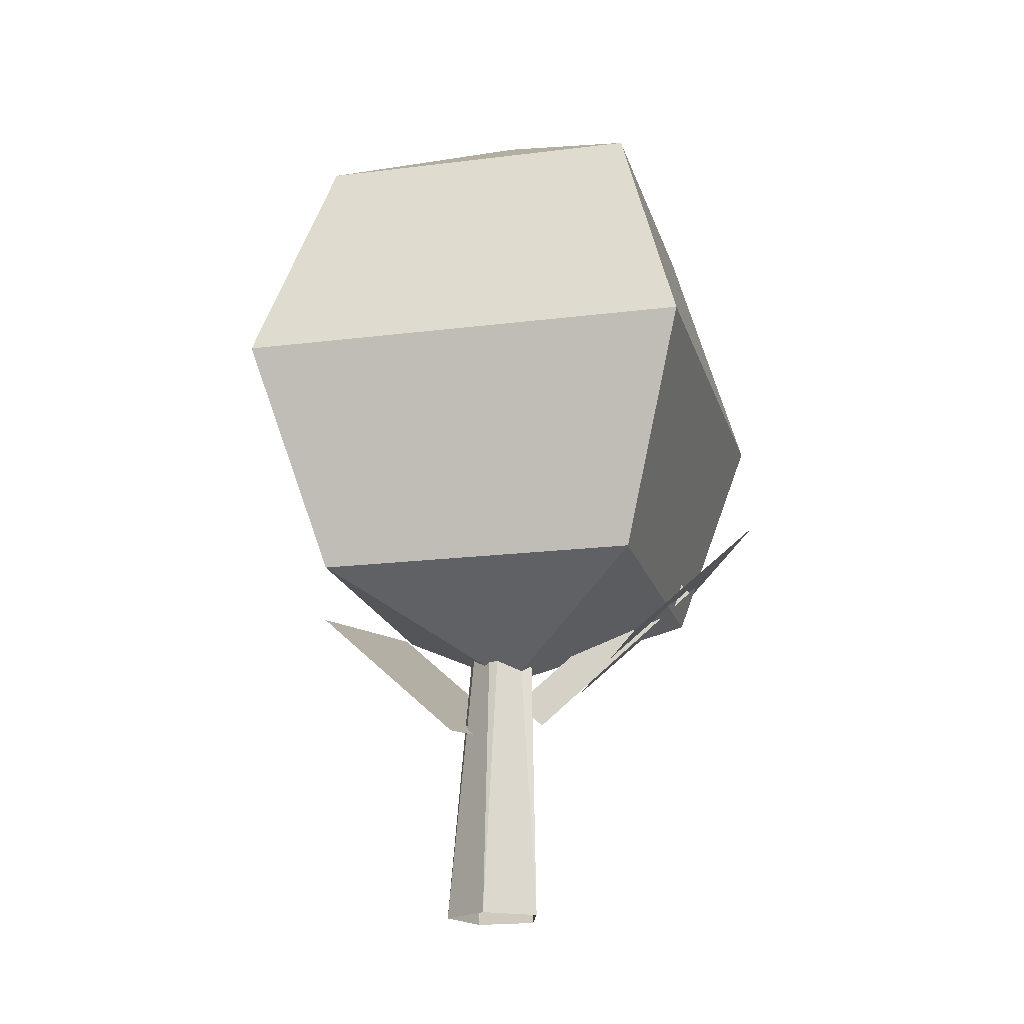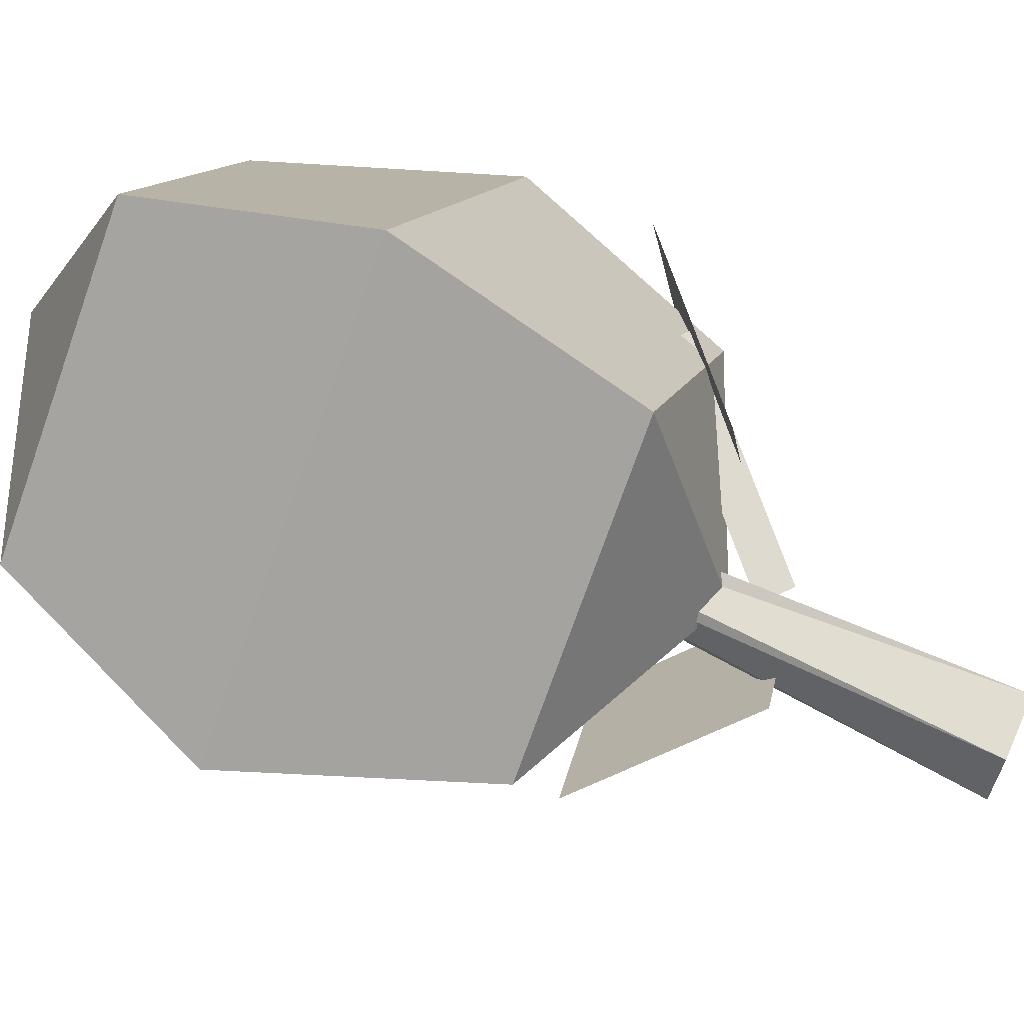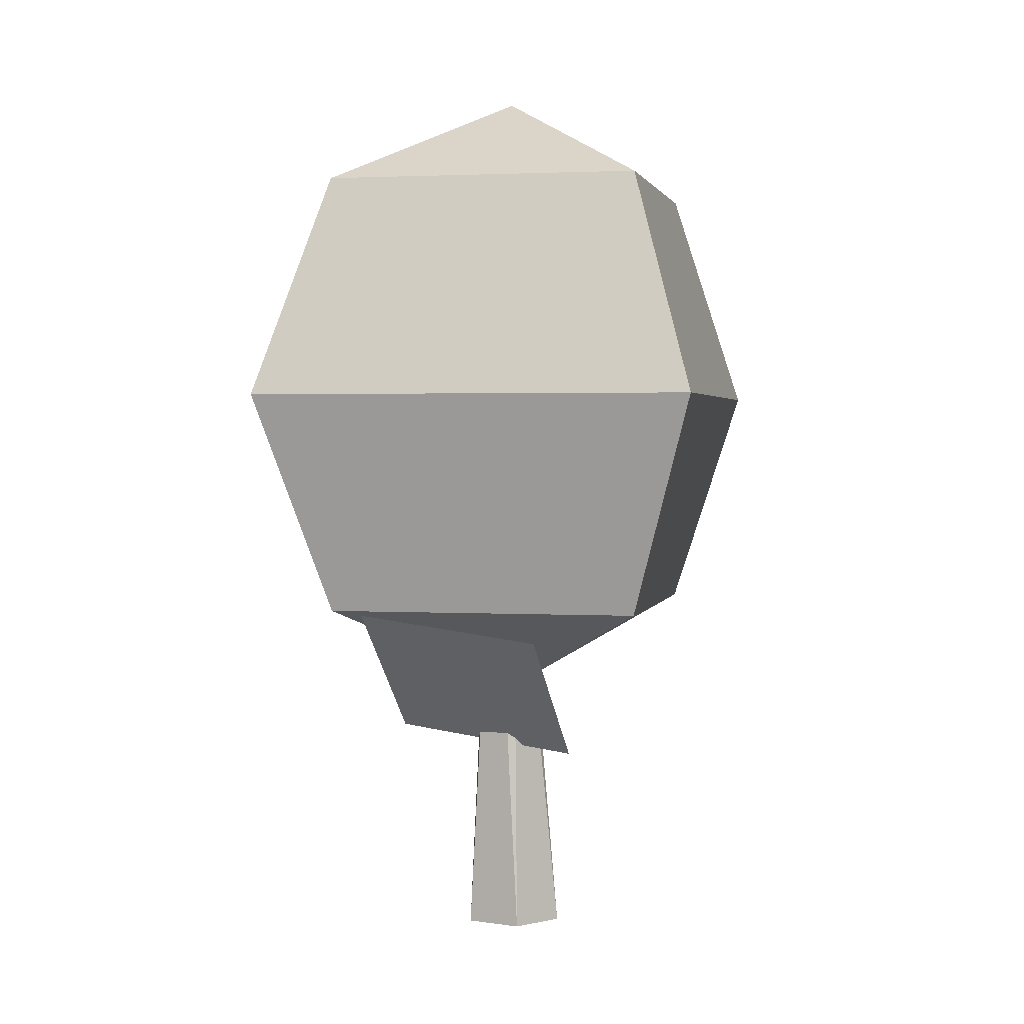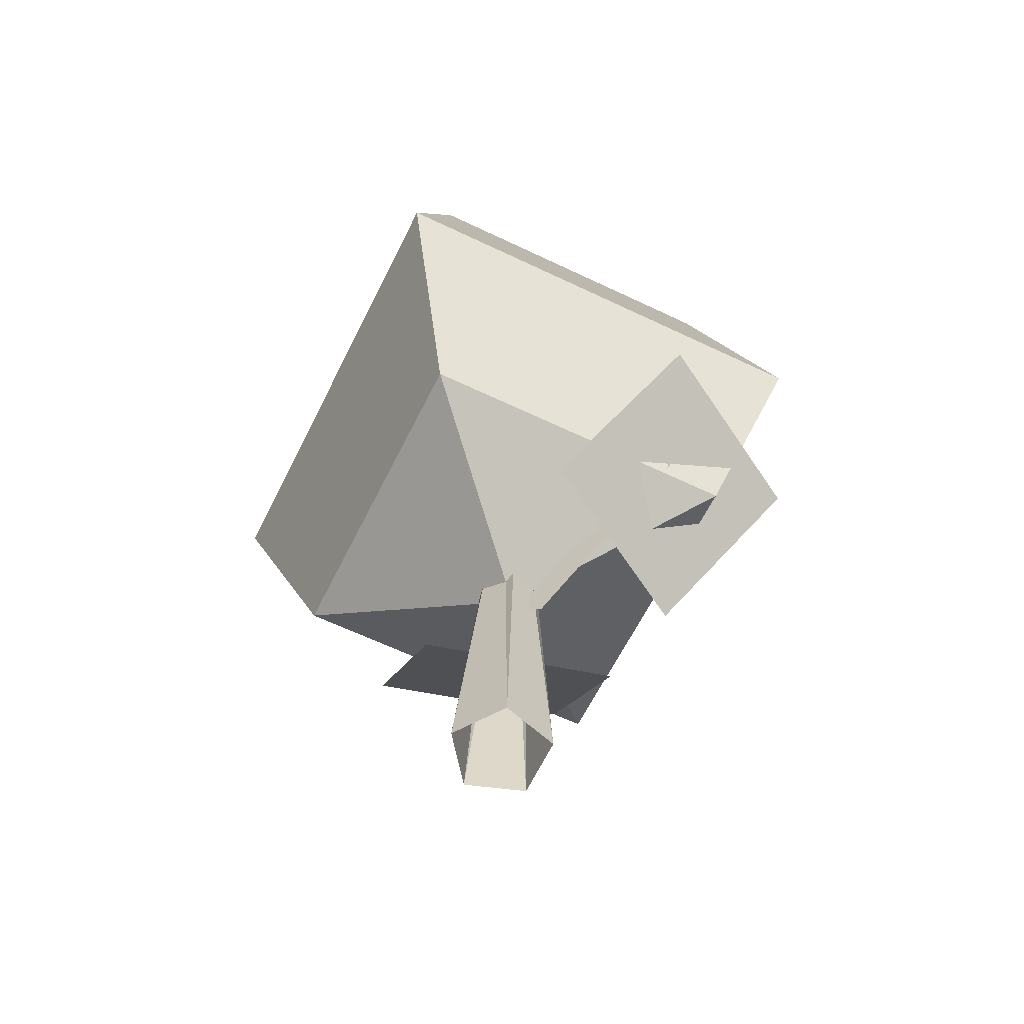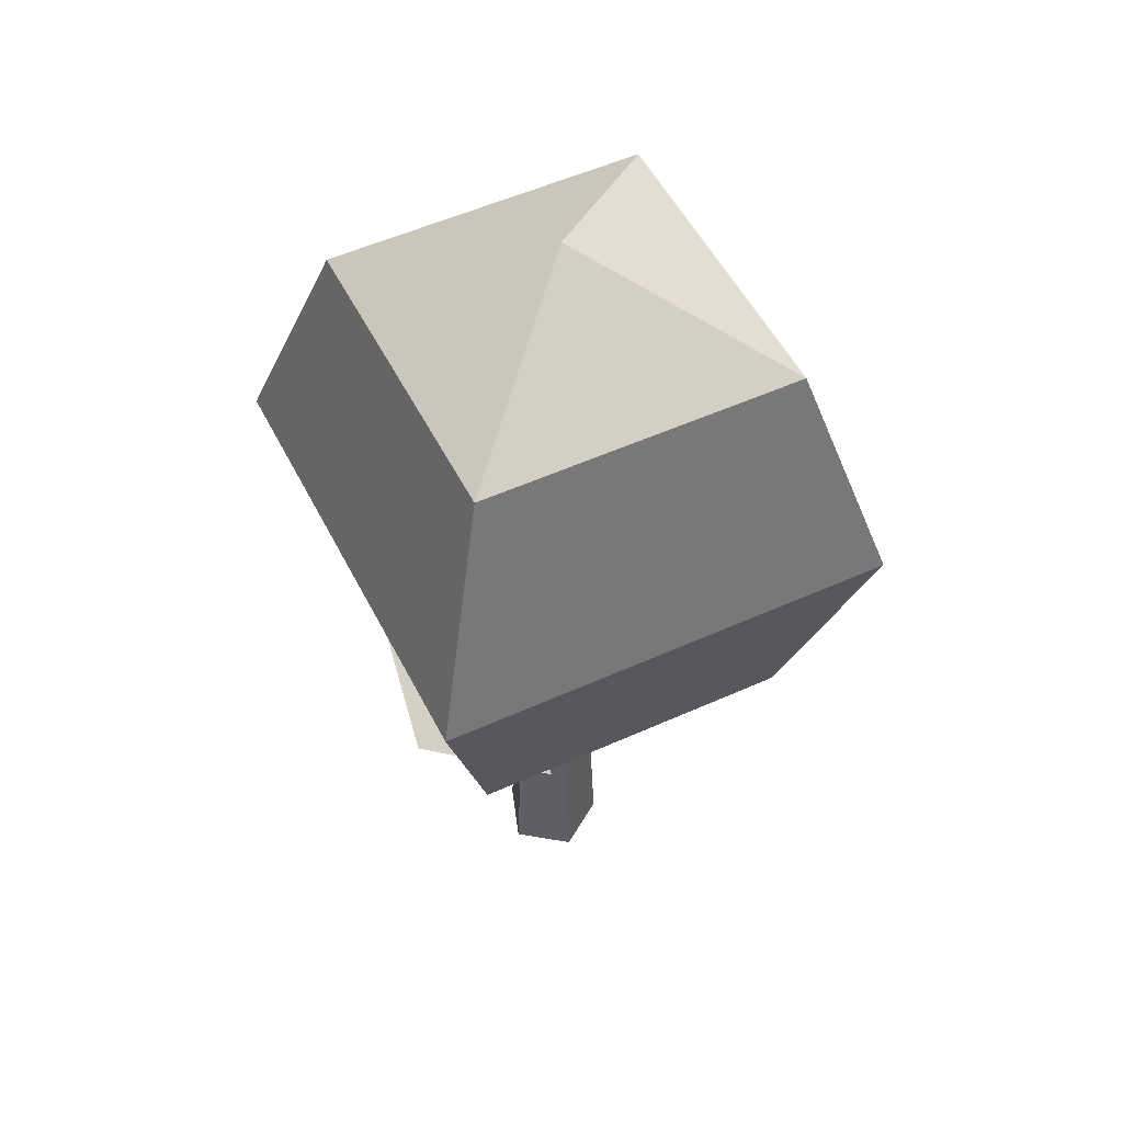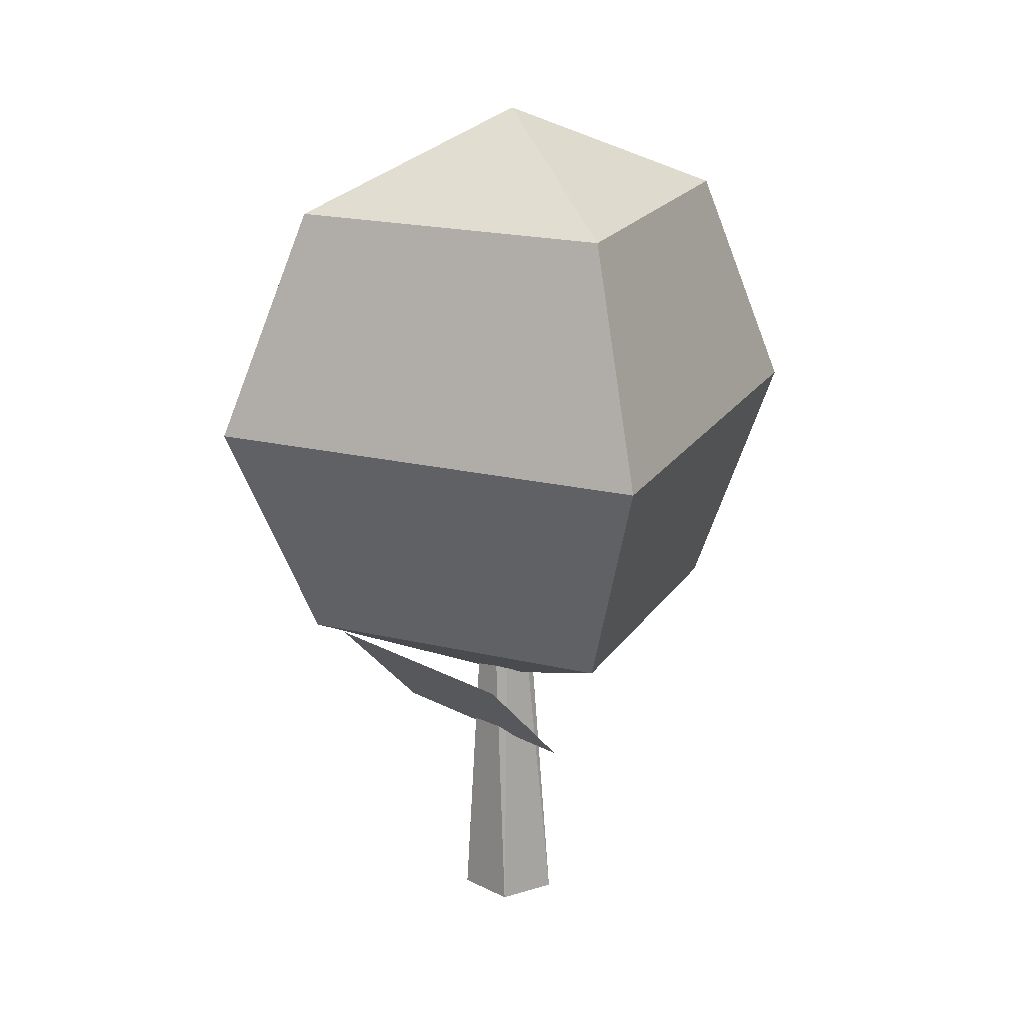
<metadata>
{"format":"obj","ext":"obj","renderer":"f3d","projection":"perspective","resolution":1024,"background":"white","views":[{"elev":-18.4,"azim":-21.2,"up":"+Y"},{"elev":68.9,"azim":-66.0,"up":"+Z"},{"elev":1.9,"azim":-113.4,"up":"+Y"},{"elev":-61.6,"azim":28.8,"up":"+Y"},{"elev":51.9,"azim":-61.3,"up":"+Y"},{"elev":20.2,"azim":-101.4,"up":"+Y"}]}
</metadata>
<code>
v 0 0 -0.2
v -0.9107 1.943 0.07023
v 0.1902 0 -0.0618
v 0.06415 1.499 -0.07304
v 0.1176 0 0.1618
v -0.1653 1.341 0.02977
v -0.1176 0 0.1618
v -0.09074 1.458 0.02977
v -0.1902 0 -0.0618
v -0.836 2.06 0.07023
v 0 2 -0.08875
v -0.836 2.06 0.07023
v -0.9107 1.943 0.07023
v -0.09074 1.458 0.02977
v -0.1653 1.341 0.02977
v 0.06415 1.499 -0.07304
v 0.06962 1.409 0.03306
v 0.05969 2.155 0.6266
v 0.06515 2.065 0.7327
v 0.8963 1.484 0.07023
v 0.79 1.574 0.07023
v 0.1978 0.8286 0.02977
v 0.09155 0.9187 0.02977
v 0.06415 1.449 -0.1027
v 0.06962 1.572 -0.03752
v 0.05969 1.992 -0.8931
v 0.06515 2.115 -0.8279
v 0.08949 2 -0.0618
v 0.1176 2 0.06944
v 0.03739 2 0.0457
v -0.01186 2 -0.002732
v 0.06962 1.409 0.03306
v 0.05969 2.155 0.6266
v 0.06515 2.065 0.7327
v 0.8963 1.484 0.07023
v 0.79 1.574 0.07023
v 0.1978 0.8286 0.02977
v 0.09155 0.9187 0.02977
v 0.06415 1.449 -0.1027
v 0.06962 1.572 -0.03752
v 0.05969 1.992 -0.8931
v 0.06515 2.115 -0.8279
v -0.1567 2.286 -1.234
v -0.09245 1.383 -0.8656
v 0.9521 3.189 -0.1312
v 1.321 2.286 -0.1955
v 0.9521 1.383 -0.1312
v 0.06265 3.563 0.02388
v 0.2177 3.189 0.9133
v 0.282 2.286 1.282
v 0.2177 1.383 0.9133
v 0.06265 1.009 0.02388
v -0.8268 3.189 0.179
v -1.195 2.286 0.2432
v -0.8268 1.383 0.179
v -0.09245 3.189 -0.8656
v 0.4848 1.194 0.3793
v 0.5625 1.101 -0.3927
v 1.063 1.72 0.3745
v 1.14 1.627 -0.3975
v 0.2932 0.8381 -0.3921
v -0.2602 0.7458 0.1517
v -0.1541 1.364 -0.7581
v -0.7075 1.272 -0.2142
v 0.4639 1.603 -0.04859
v -0.3098 1.511 0.01035
v 0.3578 2.129 -0.6167
v -0.4159 2.037 -0.5578
v -0.09245 3.189 -0.8656
v -0.09245 1.383 -0.8656
v 0.2177 3.189 0.9133
v 0.2177 1.383 0.9133
v -0.09245 3.189 -0.8656
v -0.09245 1.383 -0.8656
v 0.2177 3.189 0.9133
v 0.2177 1.383 0.9133
v 0.9521 3.189 -0.1312
v 0.9521 1.383 -0.1312
v -0.8268 3.189 0.179
v -0.8268 1.383 0.179
v 0.4848 1.194 0.3793
v 0.5625 1.101 -0.3927
v 1.063 1.72 0.3745
v 1.14 1.627 -0.3975
v 0.2932 0.8381 -0.3921
v -0.2602 0.7458 0.1517
v -0.1541 1.364 -0.7581
v -0.7075 1.272 -0.2142
f 39 42 41
f 37 36 38
f 1 28 3
f 32 33 4
f 6 10 8
f 15 12 13
f 3 29 5
f 5 30 7
f 7 31 9
f 9 11 1
f 18 17 16
f 21 22 23
f 24 27 25
f 43 47 44
f 56 48 45
f 52 44 47
f 56 46 43
f 52 47 51
f 45 50 46
f 46 51 47
f 45 48 49
f 49 48 53
f 52 51 55
f 50 53 54
f 50 55 51
f 55 43 44
f 53 48 56
f 52 55 44
f 53 43 54
f 58 59 57
f 62 63 61
f 66 67 65
f 45 55 47
f 72 69 70
f 73 76 74
f 80 77 78
f 83 82 81
f 87 86 85
f 39 40 42
f 37 35 36
f 1 11 28
f 32 34 33
f 6 2 10
f 15 14 12
f 3 28 29
f 5 29 30
f 7 30 31
f 9 31 11
f 18 19 17
f 21 20 22
f 24 26 27
f 43 46 47
f 56 45 46
f 45 49 50
f 46 50 51
f 50 49 53
f 50 54 55
f 55 54 43
f 53 56 43
f 58 60 59
f 62 64 63
f 66 68 67
f 45 53 55
f 72 71 69
f 73 75 76
f 80 79 77
f 83 84 82
f 87 88 86

</code>
